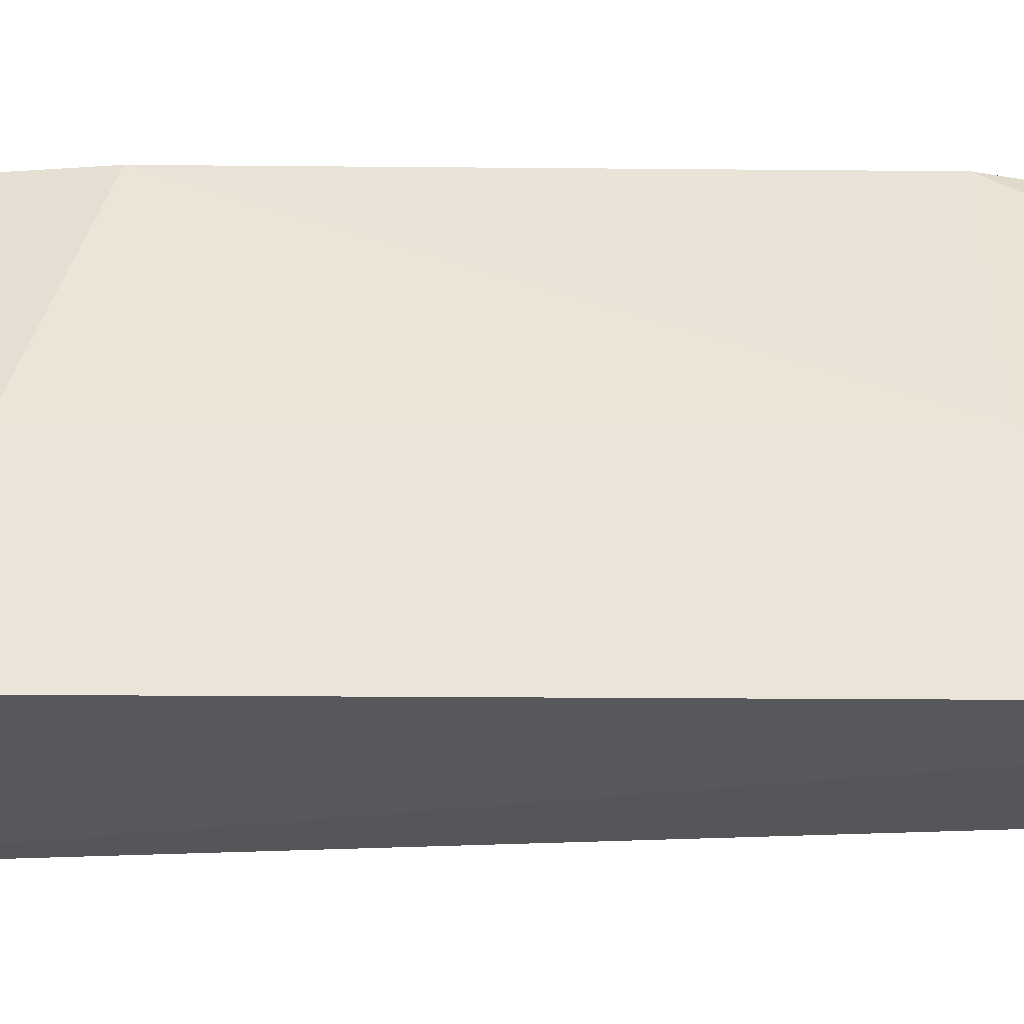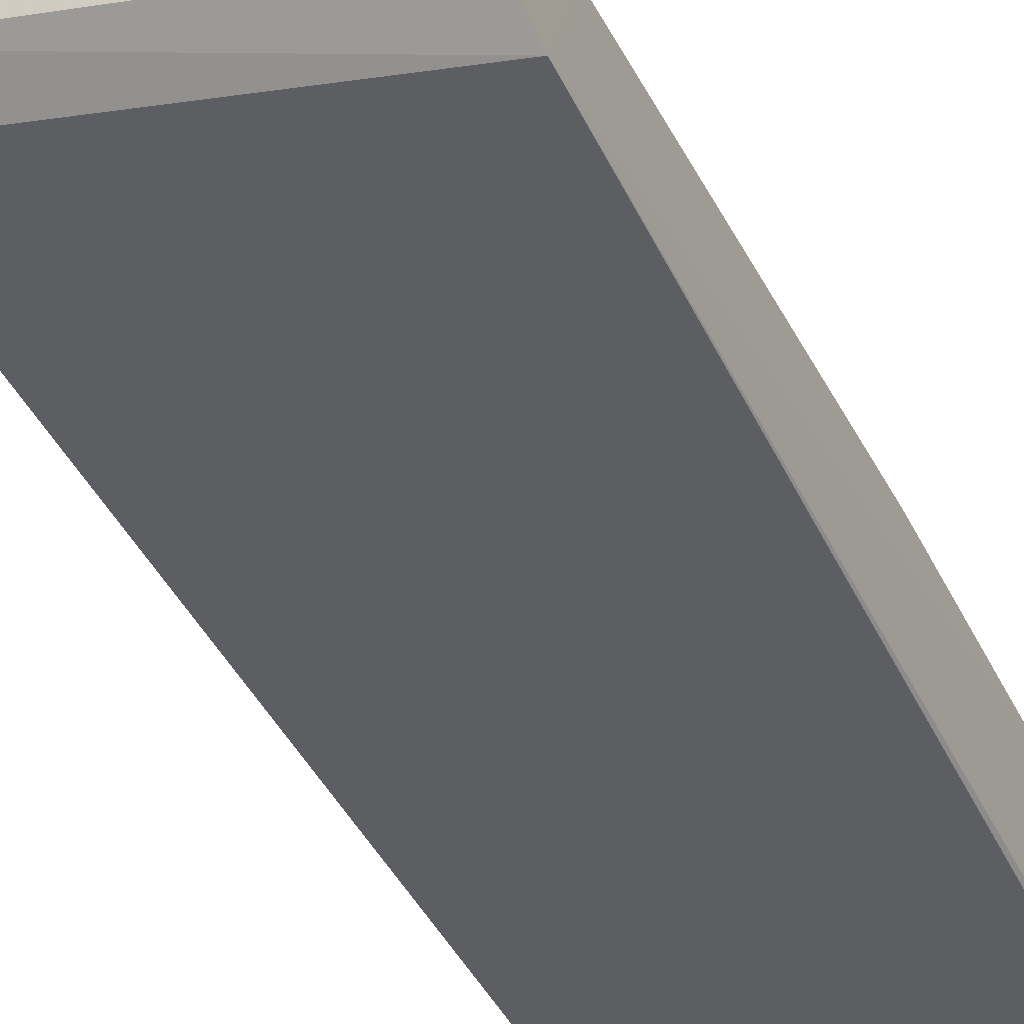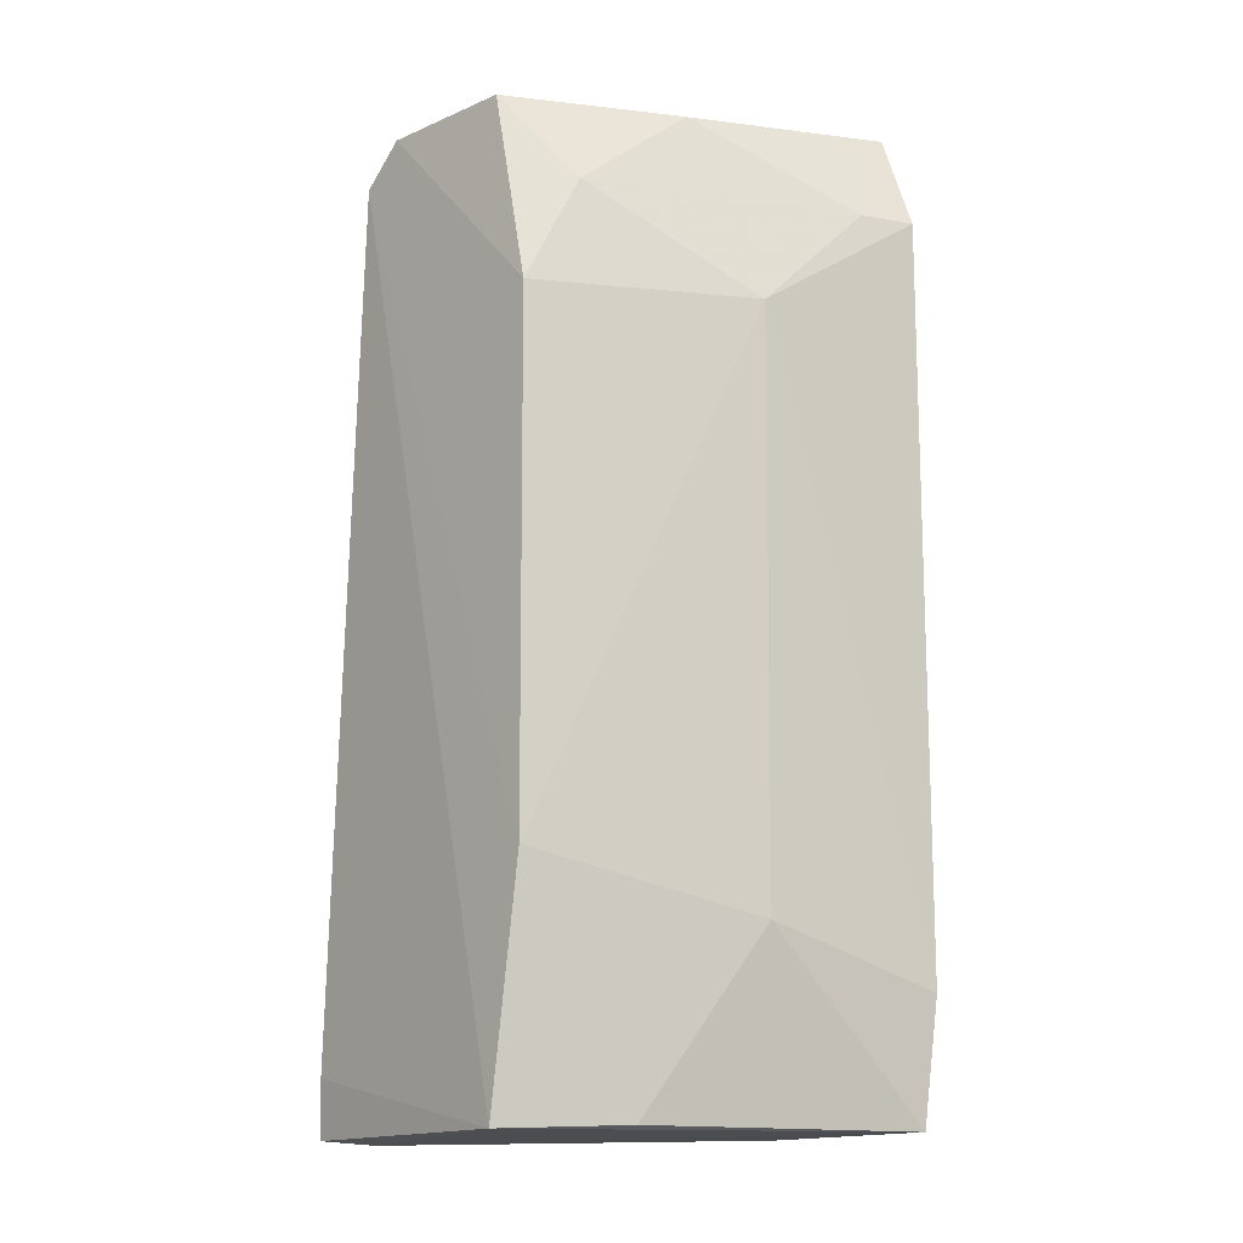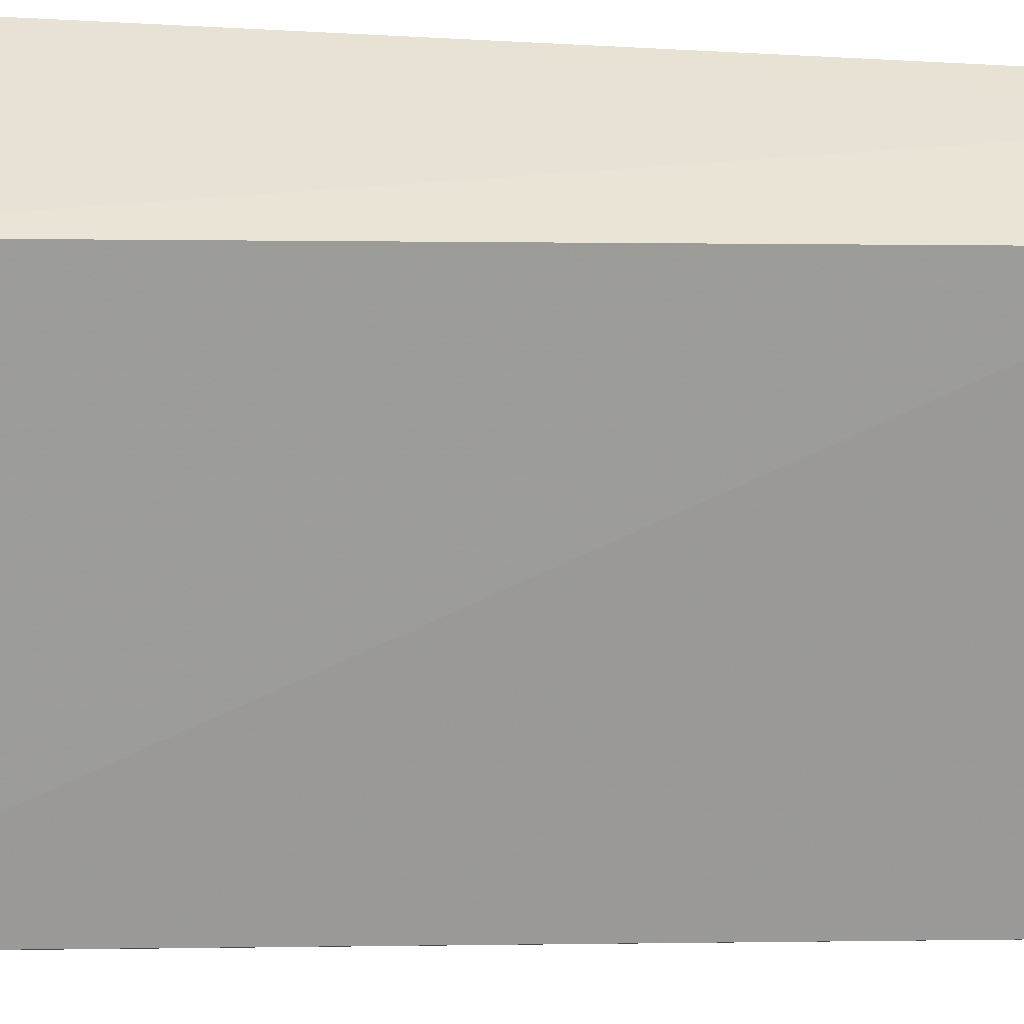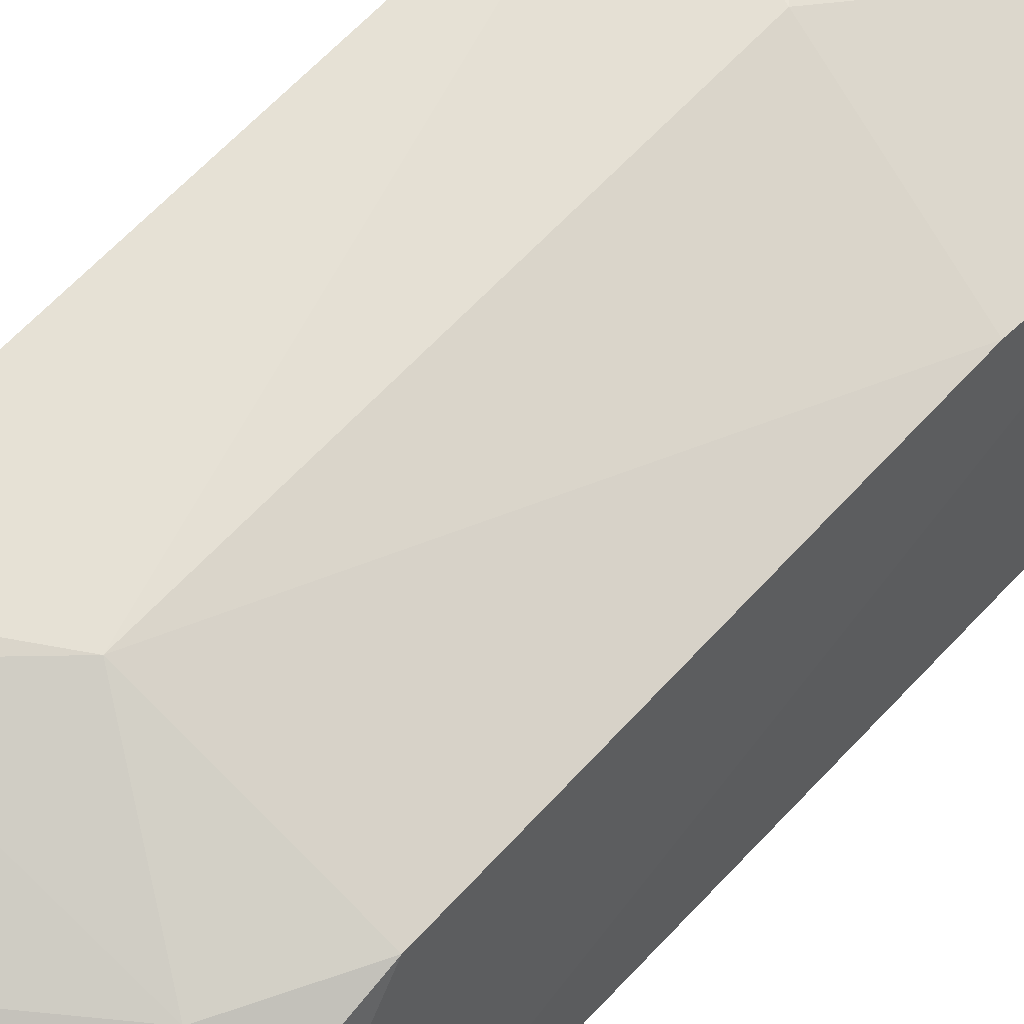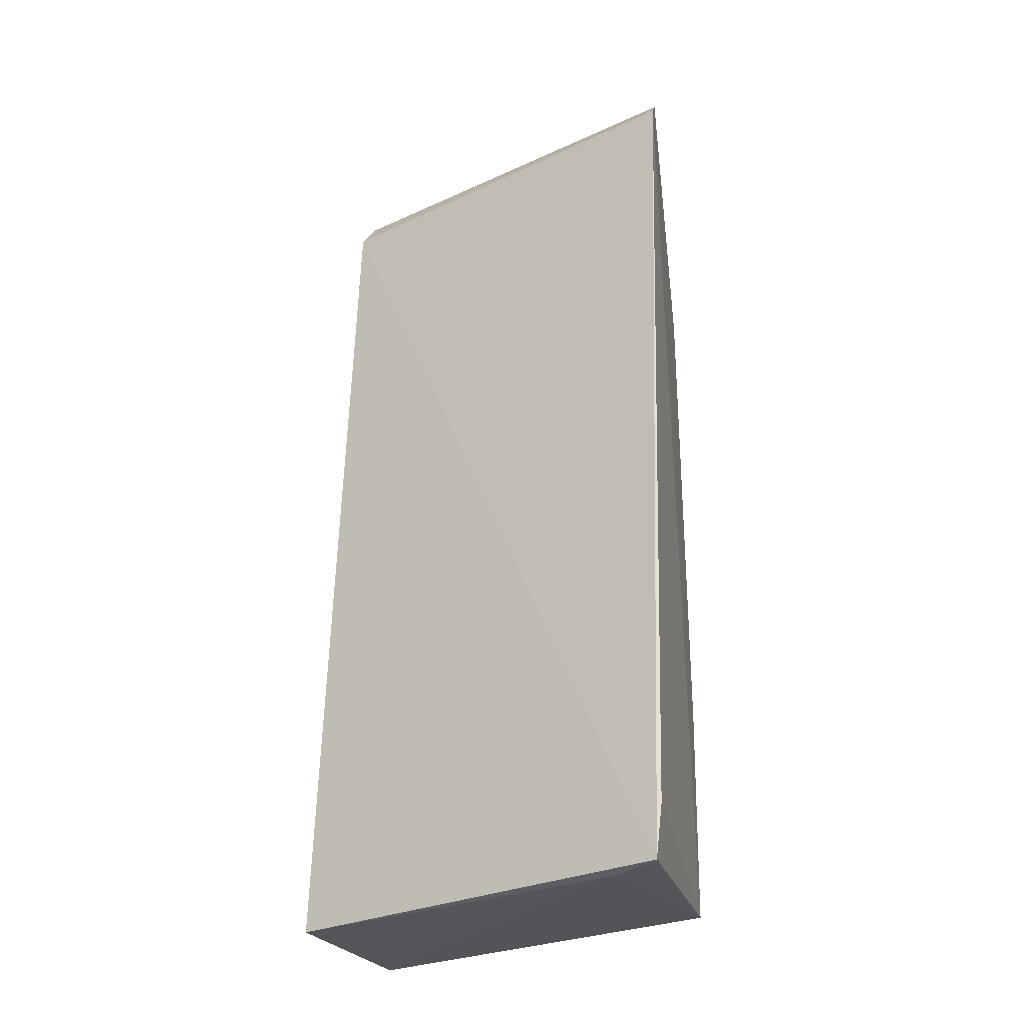
<metadata>
{"format":"obj","ext":"obj","renderer":"f3d","projection":"perspective","resolution":1024,"background":"white","views":[{"elev":59.8,"azim":-89.9,"up":"+Y"},{"elev":-39.7,"azim":25.1,"up":"+Y"},{"elev":-12.1,"azim":148.5,"up":"+Z"},{"elev":-53.2,"azim":-93.0,"up":"+Y"},{"elev":64.0,"azim":42.5,"up":"+Y"},{"elev":-26.5,"azim":21.0,"up":"+Z"}]}
</metadata>
<code>
v 0.01433 0.2874 0.3552
v 0.01278 0.2693 0.1181
v 0.002076 0.3476 0.1829
v -0.1002 0.3643 0.3438
v -0.09707 0.3189 0.3554
v -0.09892 0.3613 0.1204
v 0.002195 0.3329 0.3664
v 0.003981 0.3387 0.1214
v -0.05484 0.3629 0.1676
v -0.09724 0.3021 0.1179
v 0.001775 0.3466 0.315
v -0.09762 0.3286 0.3664
v 0.01387 0.2714 0.1329
v 0.0008849 0.2755 0.117
v -0.1 0.3655 0.1521
v -0.02794 0.3486 0.1221
v -0.09974 0.3532 0.37
v 0.01196 0.2981 0.3653
v -0.01326 0.347 0.3432
v -0.05475 0.3639 0.3153
v -0.04352 0.3472 0.3659
v -0.08515 0.3629 0.3435
f 5 2 1
f 8 3 1
f 10 2 5
f 11 1 3
f 12 5 1
f 13 8 1
f 13 1 2
f 13 2 8
f 14 8 2
f 14 6 8
f 14 10 6
f 14 2 10
f 15 9 6
f 15 6 10
f 16 8 6
f 16 6 9
f 16 9 3
f 16 3 8
f 17 10 5
f 17 15 10
f 17 4 15
f 17 5 12
f 18 11 7
f 18 1 11
f 18 12 1
f 18 17 12
f 18 7 17
f 19 7 11
f 20 19 11
f 20 15 4
f 20 9 15
f 20 11 3
f 20 3 9
f 21 17 7
f 21 7 19
f 22 4 17
f 22 17 21
f 22 20 4
f 22 21 19
f 22 19 20

</code>
